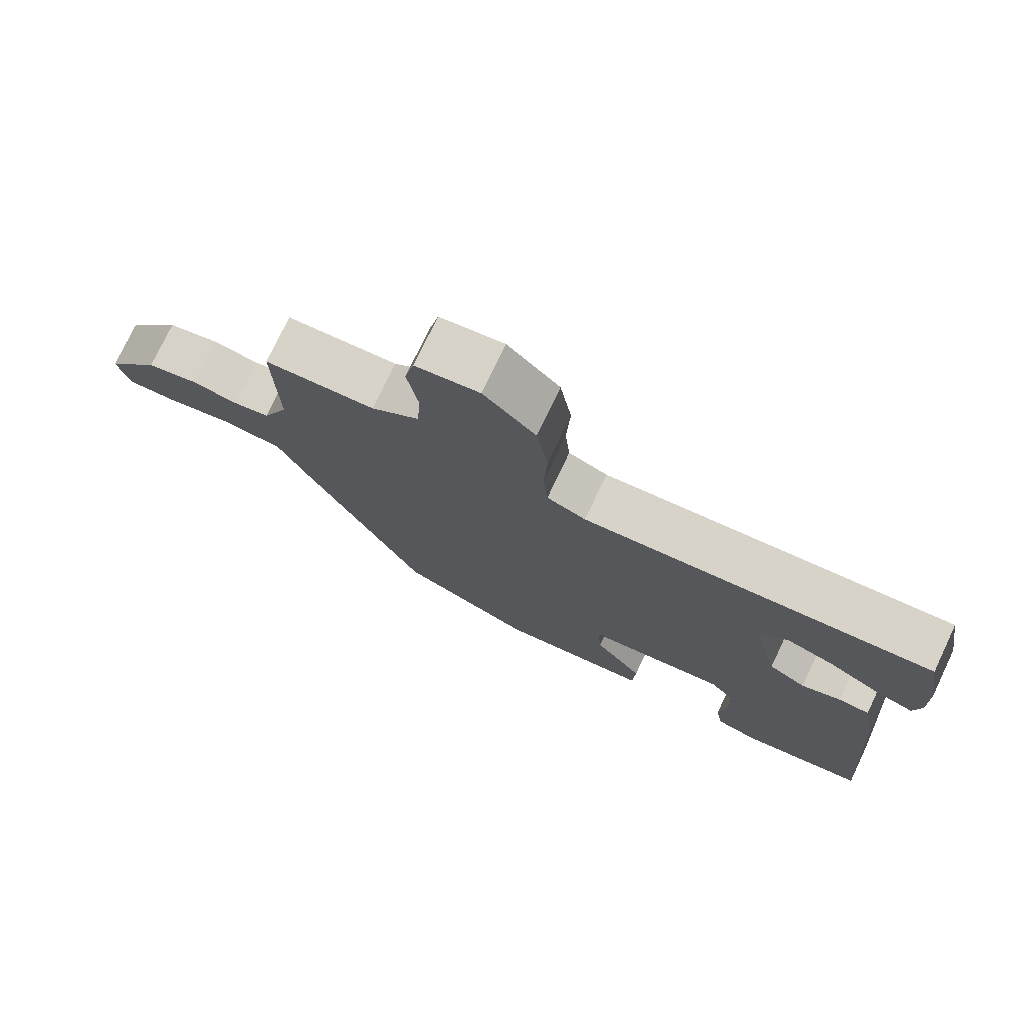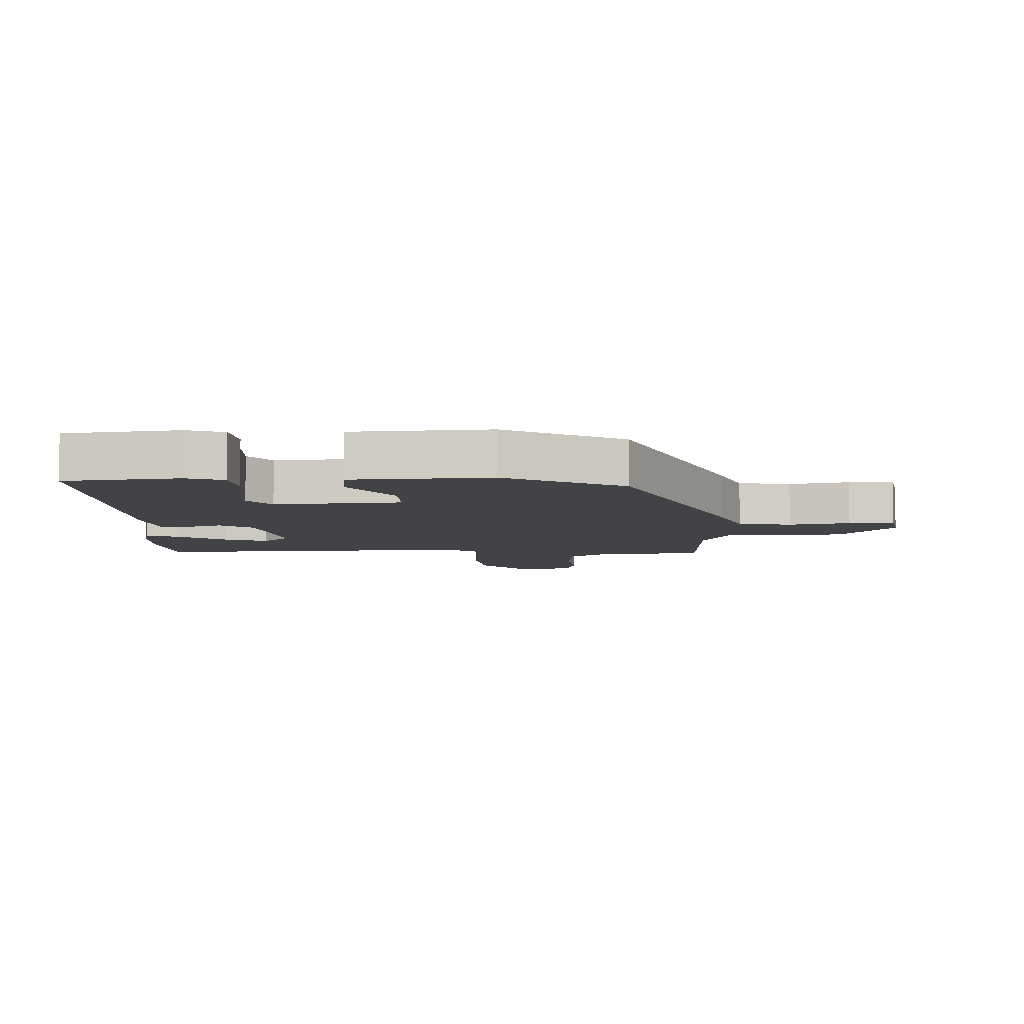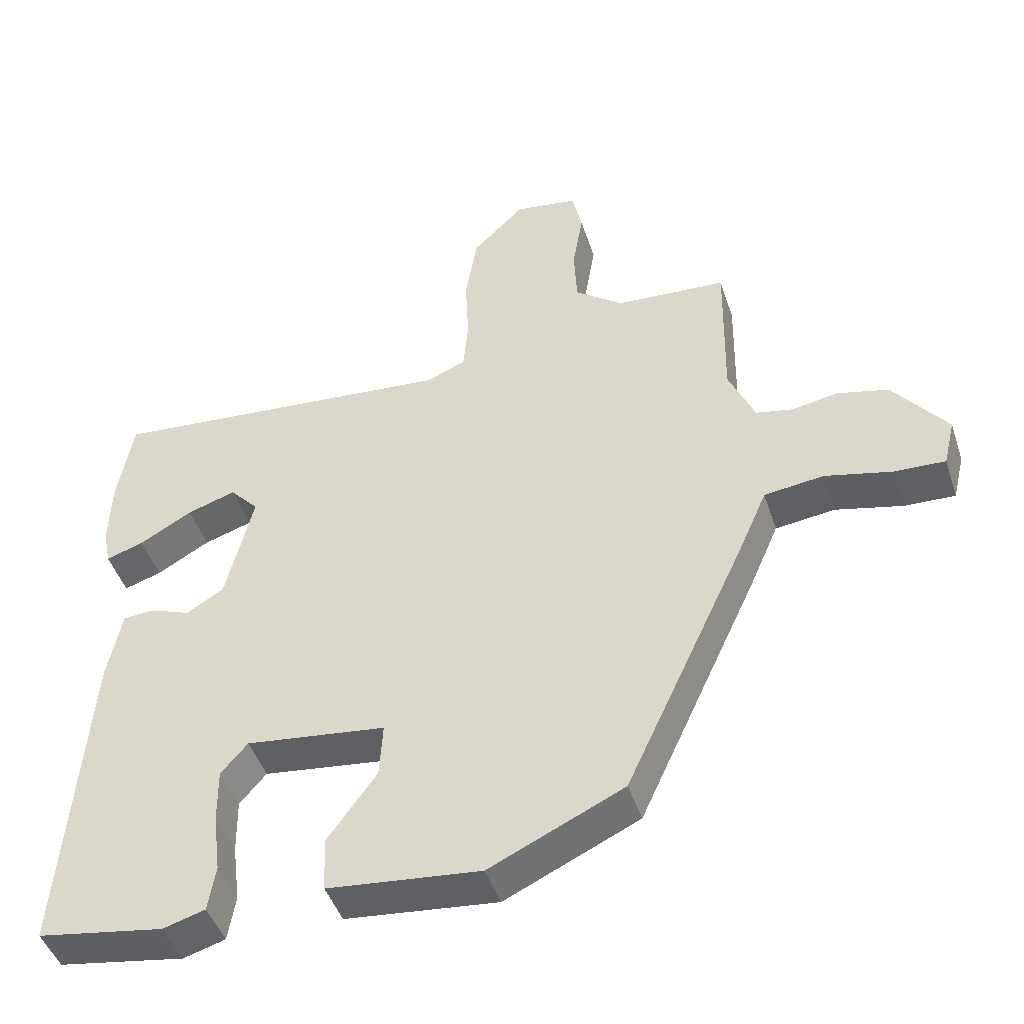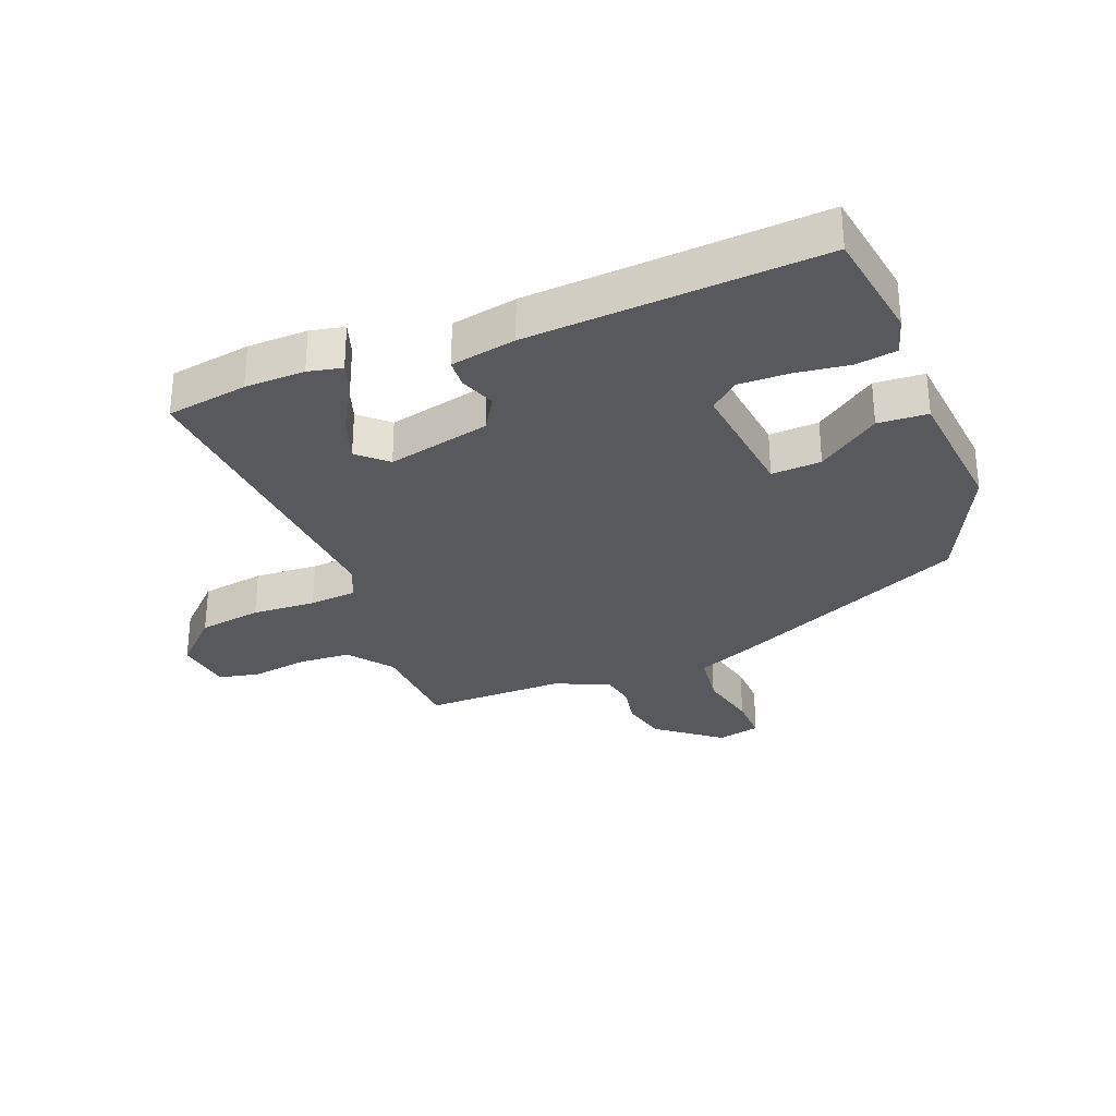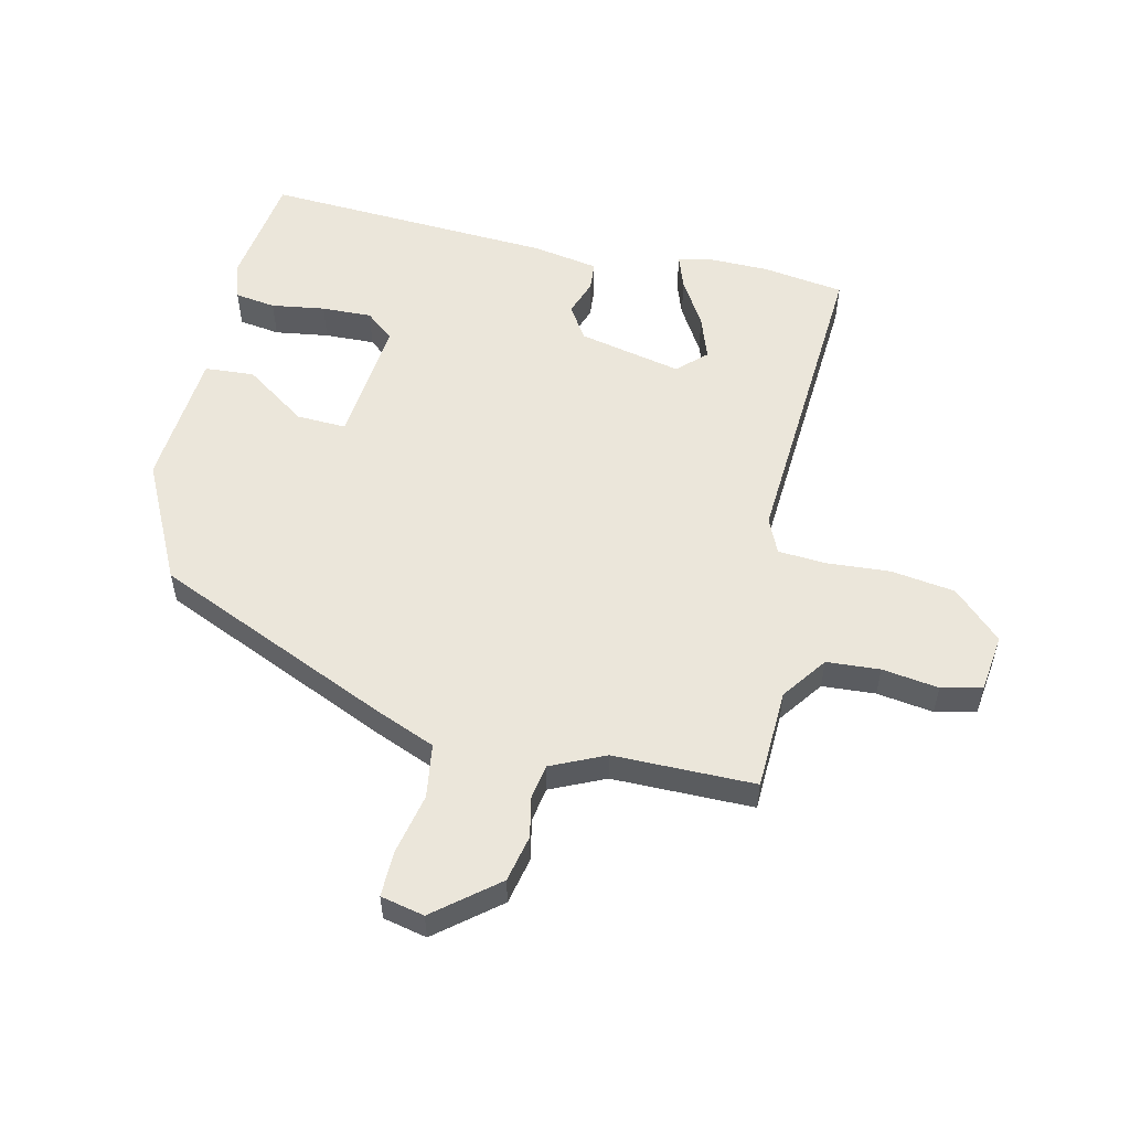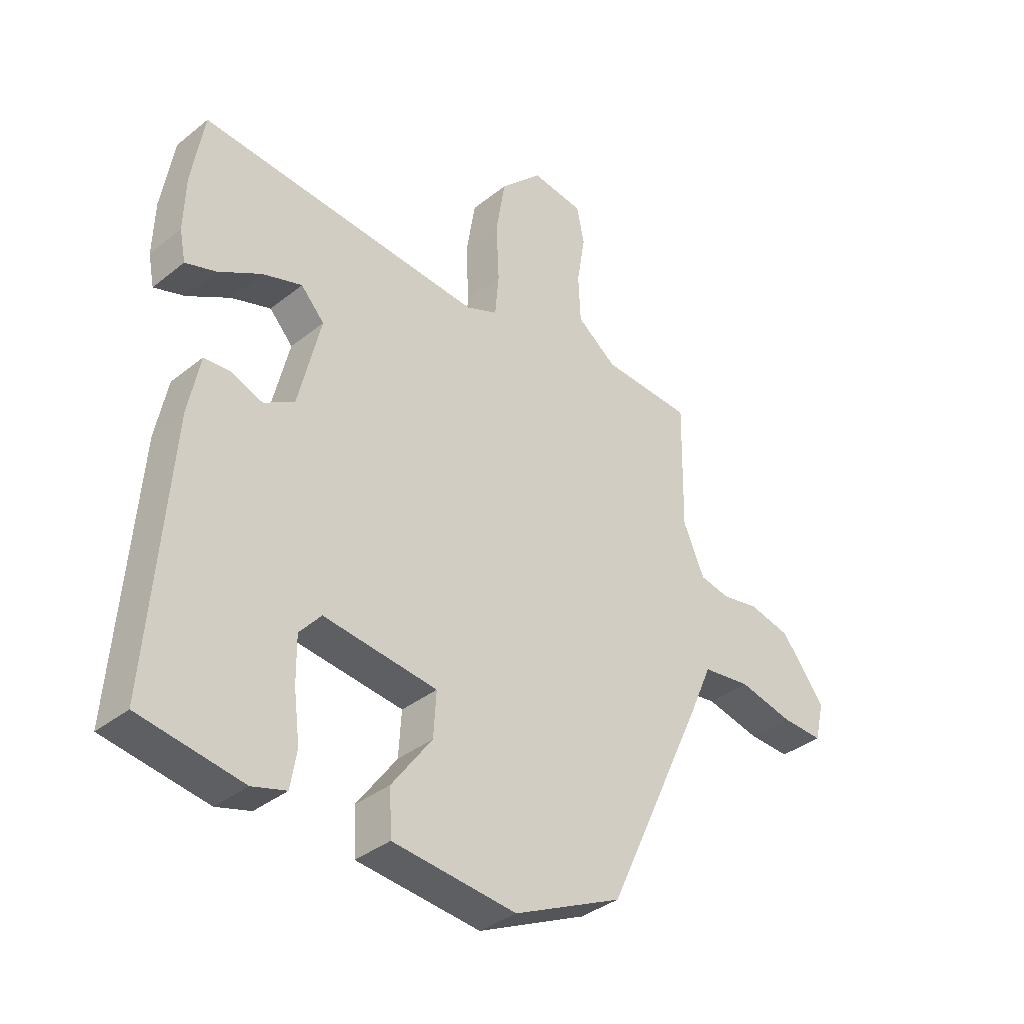
<metadata>
{"format":"obj","ext":"obj","renderer":"f3d","projection":"perspective","resolution":1024,"background":"white","views":[{"elev":76.1,"azim":25.4,"up":"+Z"},{"elev":-7.0,"azim":179.6,"up":"+Y"},{"elev":-45.8,"azim":-162.1,"up":"+Z"},{"elev":-30.2,"azim":111.0,"up":"+Y"},{"elev":54.9,"azim":-78.3,"up":"+Y"},{"elev":-36.5,"azim":136.0,"up":"+Z"}]}
</metadata>
<code>
v -0.494 0.07 0.528
v -0.332 0.07 0.538
v -0.261 0.07 0.592
v -0.257 0.07 0.678
v -0.272 0.07 0.769
v -0.258 0.07 0.835
v -0.165 0.07 0.849
v -0.089 0.07 0.773
v -0.072 0.07 0.67
v -0.077 0.07 0.567
v -0.07 0.07 0.49
v -0.013 0.07 0.466
v 0.498 0.07 0.51
v 0.52 0.07 0.379
v 0.523 0.07 0.282
v 0.512 0.07 0.227
v 0.457 0.07 0.245
v 0.38 0.07 0.289
v 0.309 0.07 0.312
v 0.267 0.07 0.266
v 0.307 0.07 0.1
v 0.362 0.07 0.067
v 0.42 0.07 0.089
v 0.466 0.07 0.086
v 0.487 0.07 -0.019
v 0.522 0.07 -0.489
v 0.338 0.07 -0.519
v 0.277 0.07 -0.501
v 0.266 0.07 -0.435
v 0.277 0.07 -0.348
v 0.278 0.07 -0.267
v 0.239 0.07 -0.222
v 0.035 0.07 -0.247
v 0.04 0.07 -0.327
v 0.112 0.07 -0.426
v 0.108 0.07 -0.506
v -0.114 0.07 -0.529
v -0.309 0.07 -0.438
v -0.485 0.07 -0.059
v -0.527 0.07 0.038
v -0.614 0.07 0.049
v -0.712 0.07 0.026
v -0.786 0.07 0.023
v -0.803 0.07 0.093
v -0.724 0.07 0.195
v -0.649 0.07 0.213
v -0.582 0.07 0.201
v -0.528 0.07 0.212
v -0.49 0.07 0.3
v -0.494 0 0.528
v -0.332 0 0.538
v -0.261 0 0.592
v -0.257 0 0.678
v -0.272 0 0.769
v -0.258 0 0.835
v -0.165 0 0.849
v -0.089 0 0.773
v -0.072 0 0.67
v -0.077 0 0.567
v -0.07 0 0.49
v -0.013 0 0.466
v 0.498 0 0.51
v 0.52 0 0.379
v 0.523 0 0.282
v 0.512 0 0.227
v 0.457 0 0.245
v 0.38 0 0.289
v 0.309 0 0.312
v 0.267 0 0.266
v 0.307 0 0.1
v 0.362 0 0.067
v 0.42 0 0.089
v 0.466 0 0.086
v 0.487 0 -0.019
v 0.522 0 -0.489
v 0.338 0 -0.519
v 0.277 0 -0.501
v 0.266 0 -0.435
v 0.277 0 -0.348
v 0.278 0 -0.267
v 0.239 0 -0.222
v 0.035 0 -0.247
v 0.04 0 -0.327
v 0.112 0 -0.426
v 0.108 0 -0.506
v -0.114 0 -0.529
v -0.309 0 -0.438
v -0.485 0 -0.059
v -0.527 0 0.038
v -0.614 0 0.049
v -0.712 0 0.026
v -0.786 0 0.023
v -0.803 0 0.093
v -0.724 0 0.195
v -0.649 0 0.213
v -0.582 0 0.201
v -0.528 0 0.212
v -0.49 0 0.3
f 45 46 47
f 44 45 47
f 43 44 47
f 42 43 47
f 41 42 47
f 40 41 47 48
f 40 48 49
f 39 40 49
f 38 39 49
f 37 38 49
f 36 37 49
f 35 36 49
f 34 35 49
f 28 29 30
f 27 28 30
f 26 27 30
f 25 26 30
f 24 25 30
f 23 24 30
f 22 23 30
f 21 22 30 31
f 20 21 31 32
f 16 17 18
f 15 16 18
f 14 15 18
f 13 14 18
f 12 13 18 19
f 11 12 19 20
f 8 9 10
f 7 8 10
f 6 7 10
f 5 6 10
f 4 5 10
f 3 4 10 11
f 20 32 33
f 11 20 33
f 3 11 33
f 2 3 33
f 33 34 49
f 2 33 49
f 1 2 49
f 96 95 94
f 96 94 93
f 96 93 92
f 96 92 91
f 96 91 90
f 97 96 90 89
f 98 97 89
f 98 89 88
f 98 88 87
f 98 87 86
f 98 86 85
f 98 85 84
f 98 84 83
f 79 78 77
f 79 77 76
f 79 76 75
f 79 75 74
f 79 74 73
f 79 73 72
f 79 72 71
f 80 79 71 70
f 81 80 70 69
f 67 66 65
f 67 65 64
f 67 64 63
f 67 63 62
f 68 67 62 61
f 69 68 61 60
f 59 58 57
f 59 57 56
f 59 56 55
f 59 55 54
f 59 54 53
f 60 59 53 52
f 82 81 69
f 82 69 60
f 82 60 52
f 82 52 51
f 98 83 82
f 98 82 51
f 98 51 50
f 1 50 51 2
f 2 51 52 3
f 3 52 53 4
f 4 53 54 5
f 5 54 55 6
f 6 55 56 7
f 7 56 57 8
f 8 57 58 9
f 9 58 59 10
f 10 59 60 11
f 11 60 61 12
f 12 61 62 13
f 13 62 63 14
f 14 63 64 15
f 15 64 65 16
f 16 65 66 17
f 17 66 67 18
f 18 67 68 19
f 19 68 69 20
f 20 69 70 21
f 21 70 71 22
f 22 71 72 23
f 23 72 73 24
f 24 73 74 25
f 25 74 75 26
f 26 75 76 27
f 27 76 77 28
f 28 77 78 29
f 29 78 79 30
f 30 79 80 31
f 31 80 81 32
f 32 81 82 33
f 33 82 83 34
f 34 83 84 35
f 35 84 85 36
f 36 85 86 37
f 37 86 87 38
f 38 87 88 39
f 39 88 89 40
f 40 89 90 41
f 41 90 91 42
f 42 91 92 43
f 43 92 93 44
f 44 93 94 45
f 45 94 95 46
f 46 95 96 47
f 47 96 97 48
f 48 97 98 49
f 49 98 50 1

</code>
